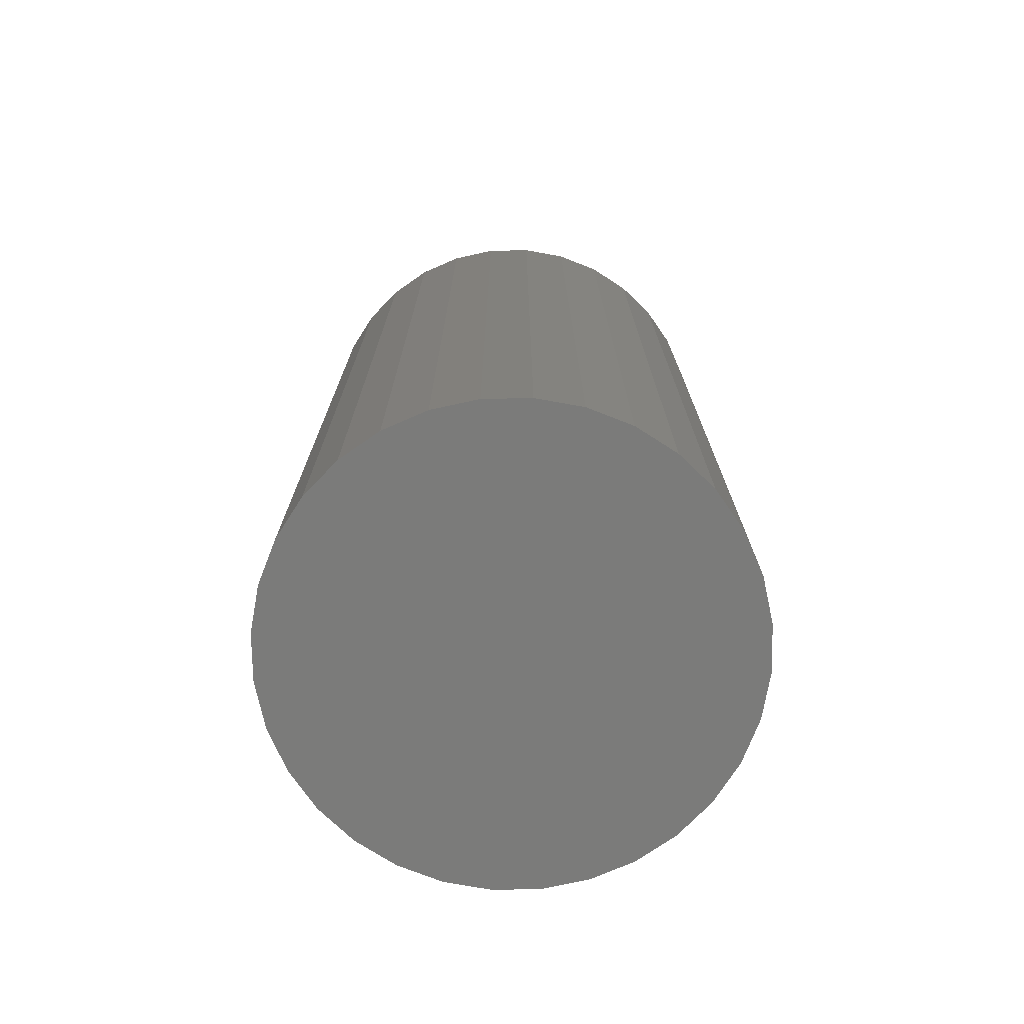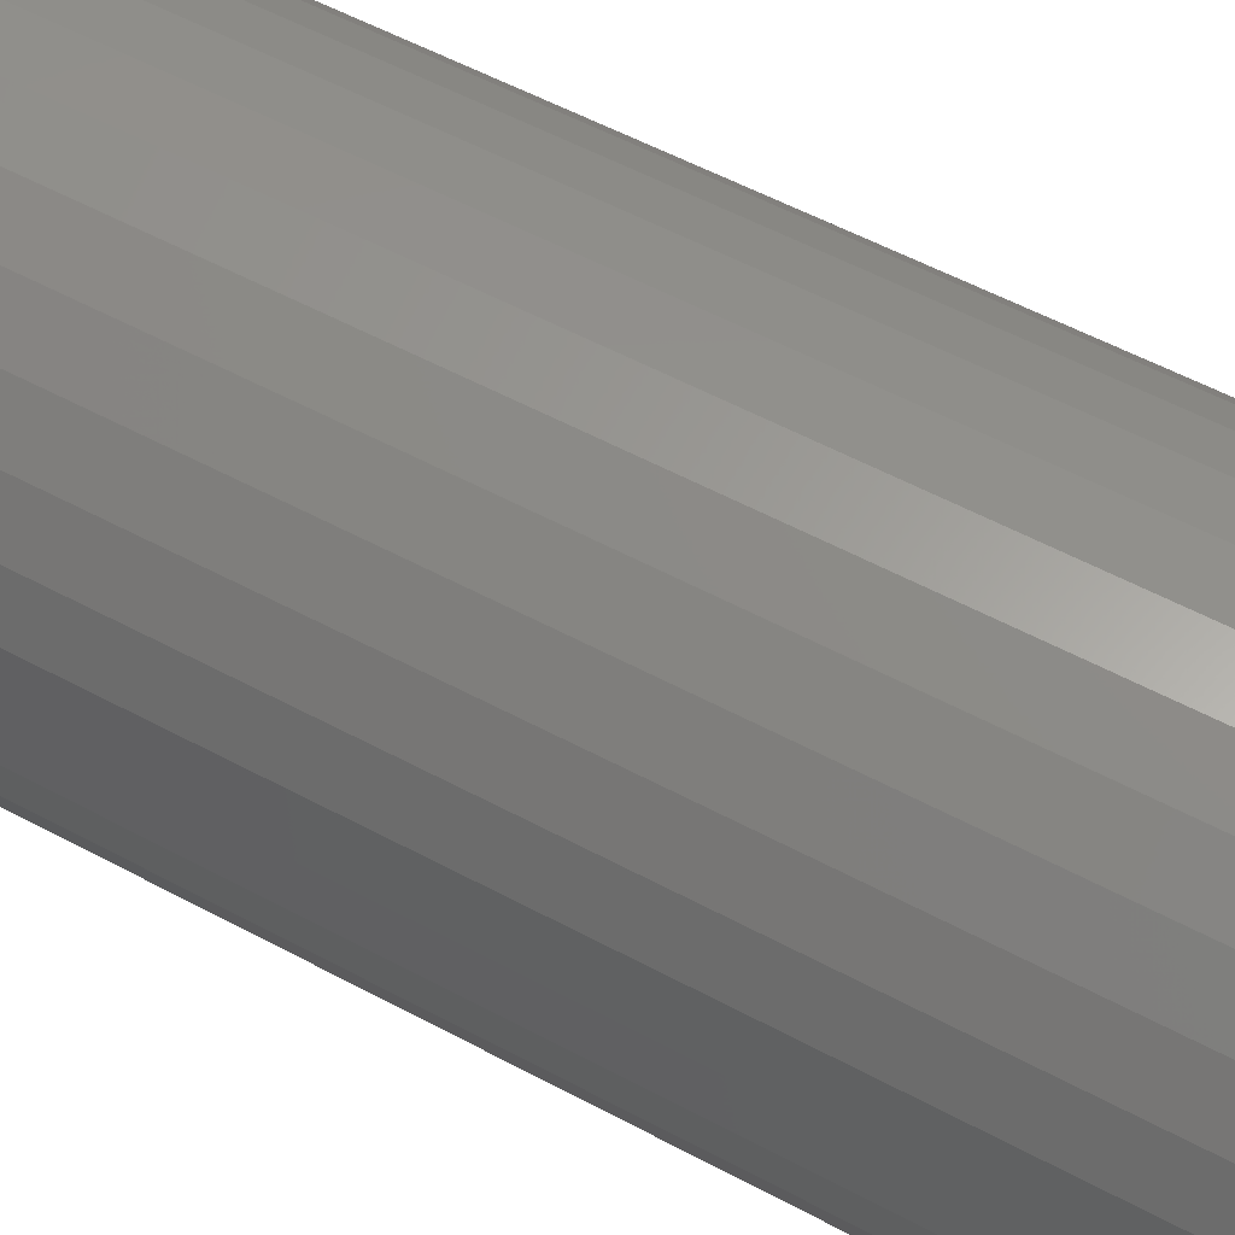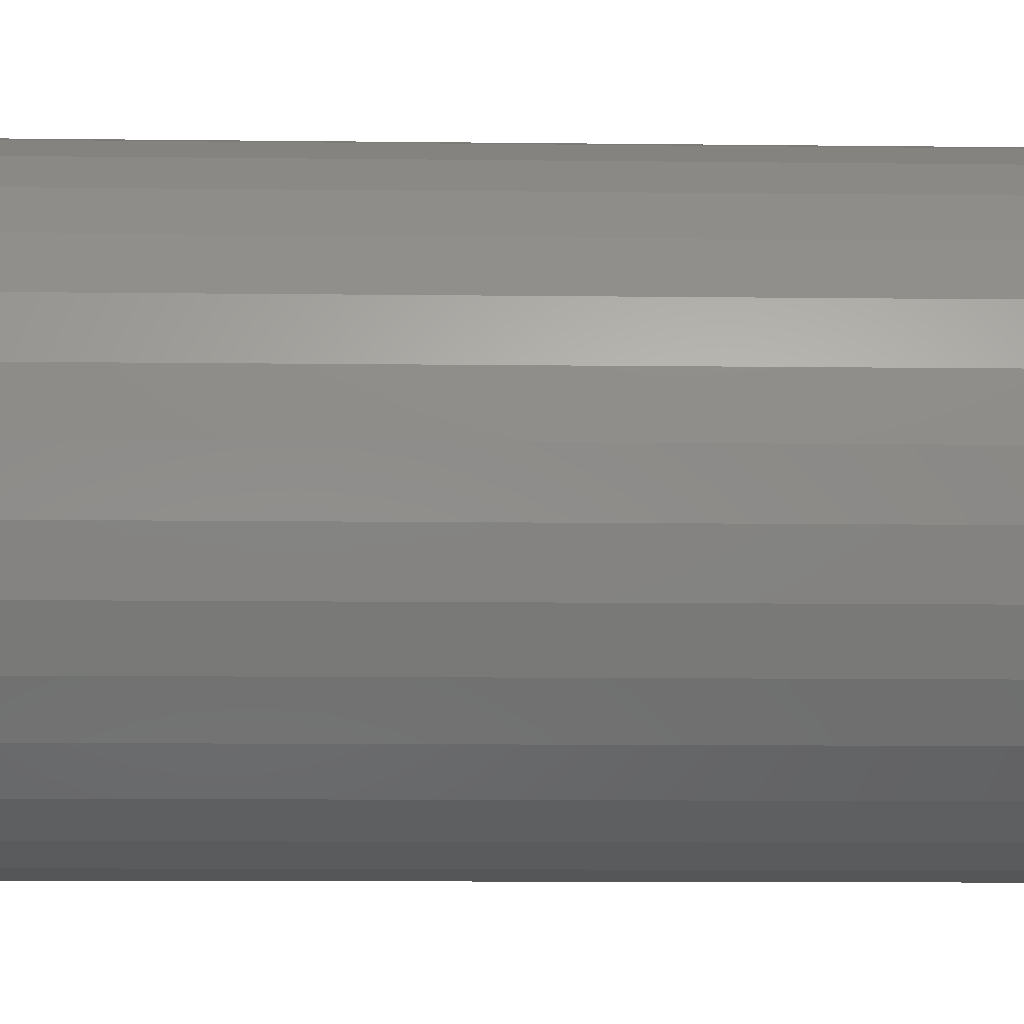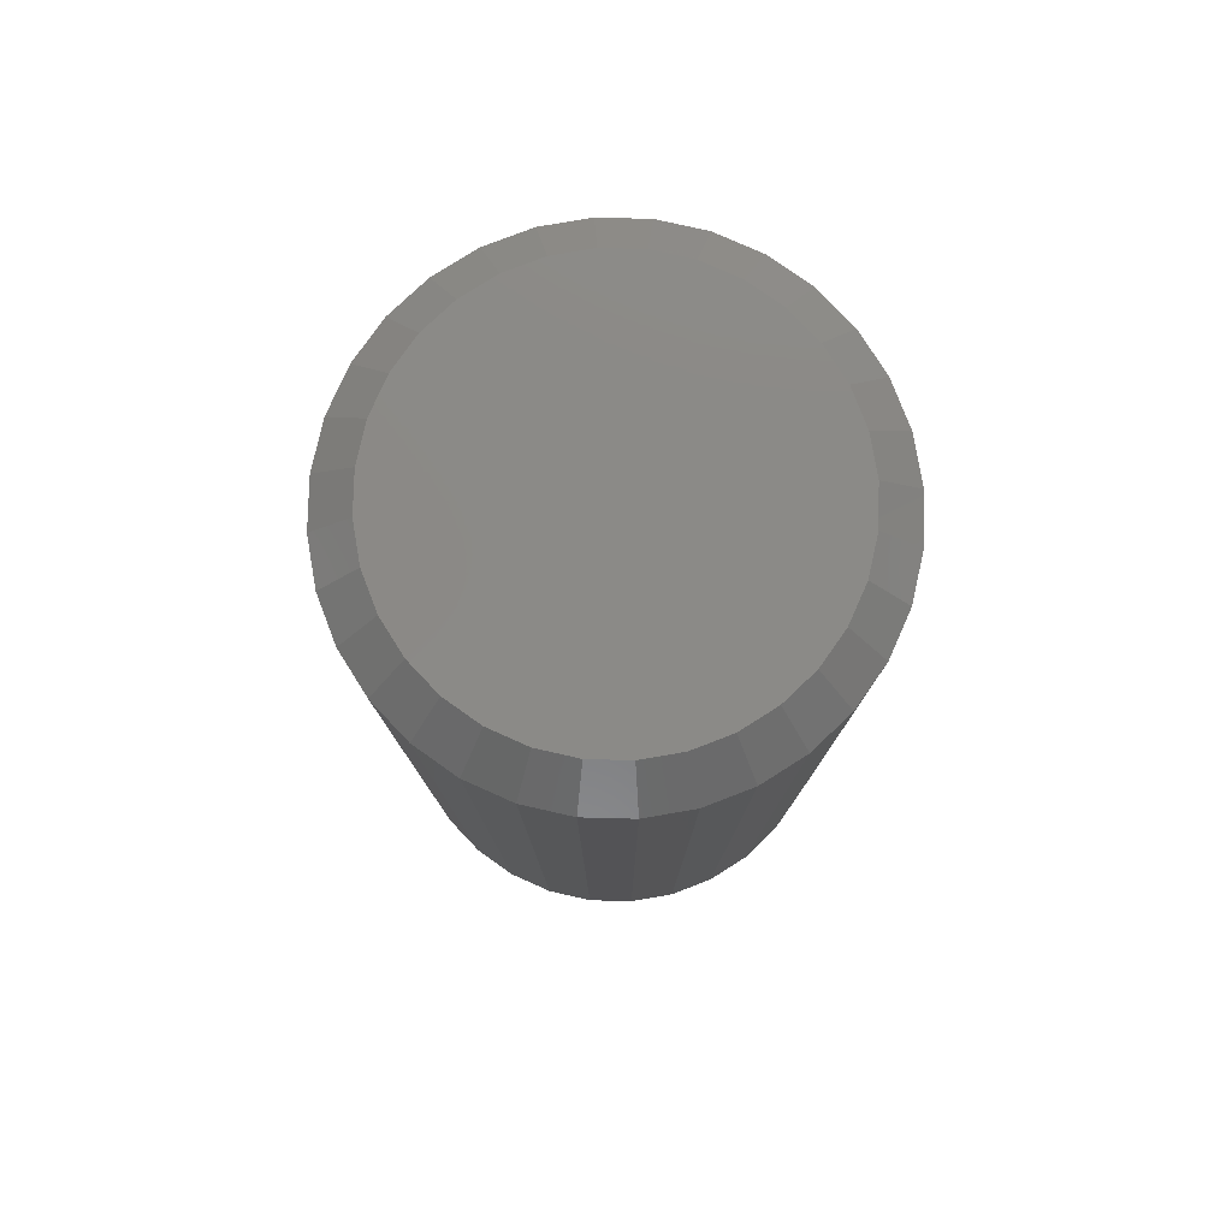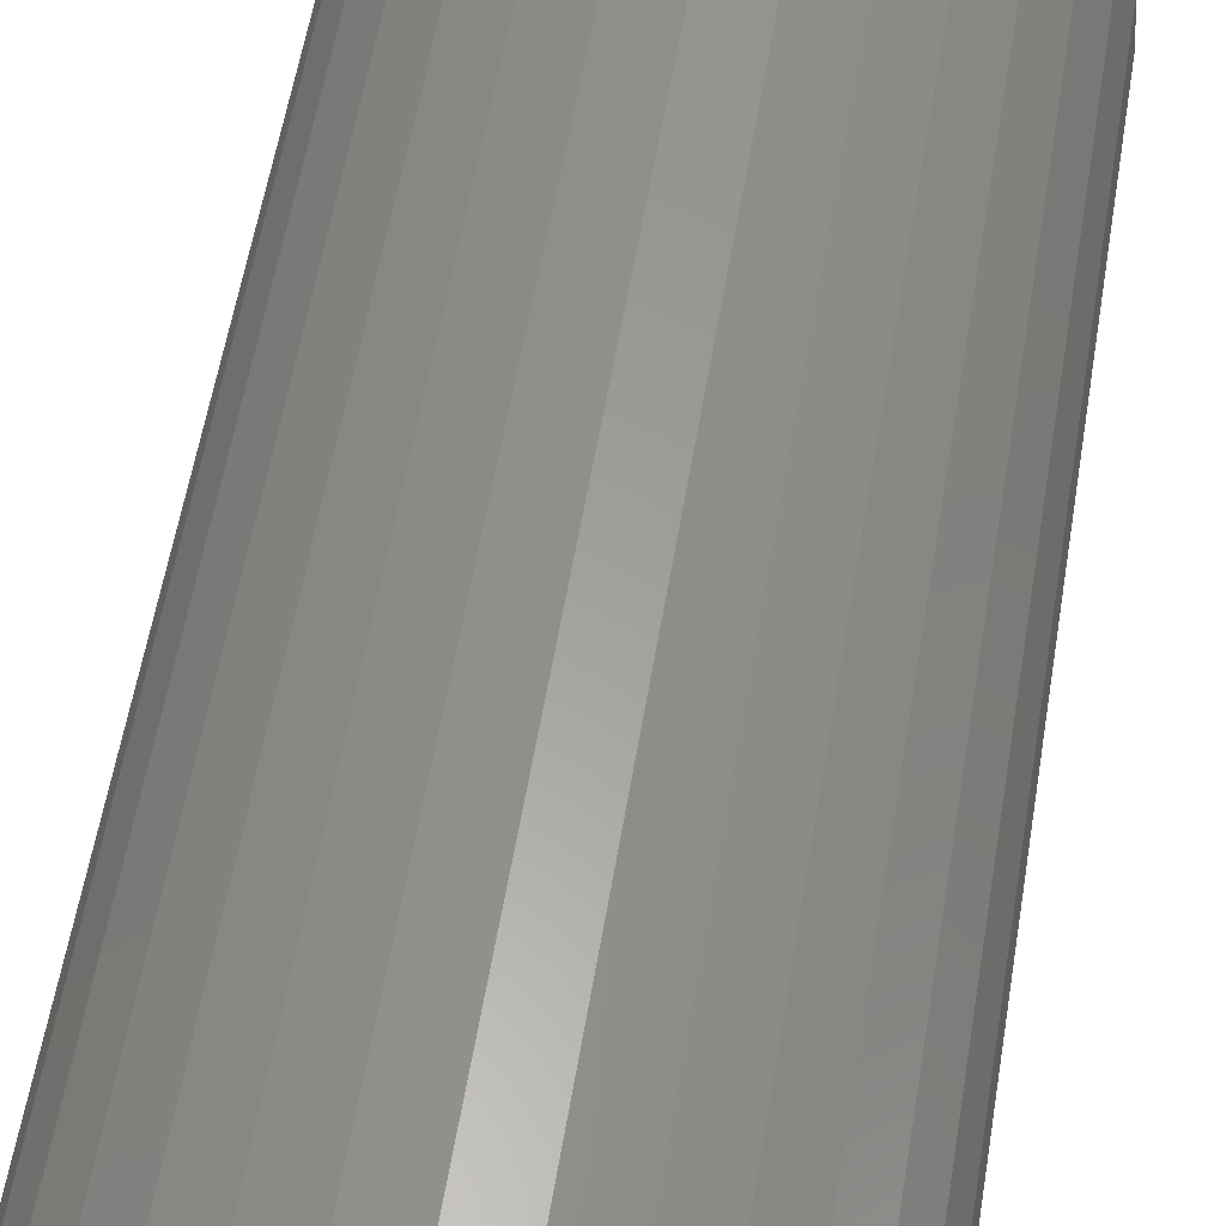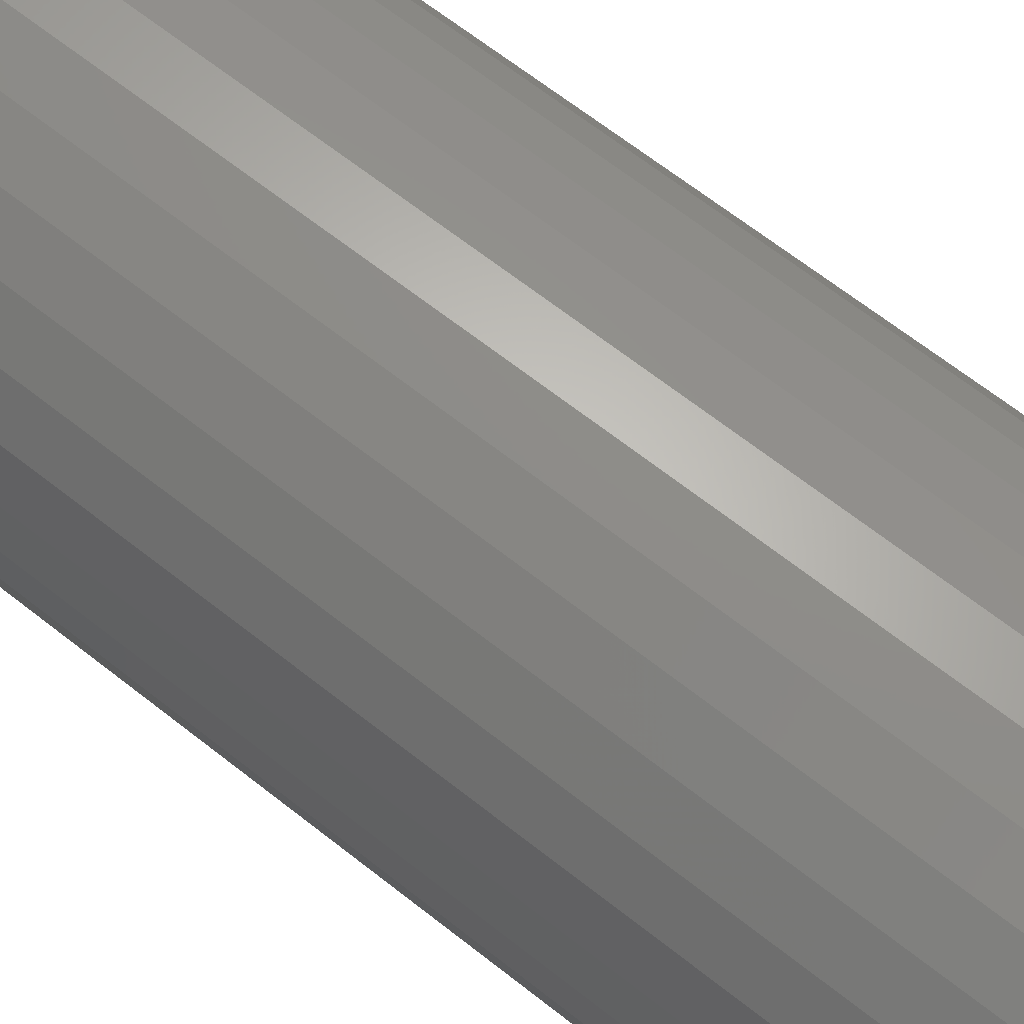
<metadata>
{"format":"stl","ext":"stl","renderer":"f3d","projection":"perspective","resolution":1024,"background":"white","views":[{"elev":-74.2,"azim":-150.8,"up":"+Z"},{"elev":57.1,"azim":119.1,"up":"+Y"},{"elev":-9.8,"azim":88.2,"up":"+Y"},{"elev":79.2,"azim":119.6,"up":"+Z"},{"elev":59.4,"azim":-170.4,"up":"+Y"},{"elev":68.7,"azim":127.9,"up":"+Y"}]}
</metadata>
<code>
# stl→obj: 96 verts, 188 faces
v 0.4658 0.04745 0.1875
v 0.4581 0.04669 0.1875
v 0.4507 0.04444 0.1875
v 0.4735 0.04669 0.1875
v 0.4809 0.04444 0.1875
v 0.4438 0.04078 0.1875
v 0.4878 0.04078 0.1875
v 0.4378 0.03587 0.1875
v 0.4938 0.03587 0.1875
v 0.4329 0.02987 0.1875
v 0.4987 0.02987 0.1875
v 0.4292 0.02303 0.1875
v 0.5023 0.02303 0.1875
v 0.427 0.01561 0.1875
v 0.5046 0.01561 0.1875
v 0.5046 0.0001778 0.1875
v 0.4292 -0.007243 0.1875
v 0.5023 -0.007243 0.1875
v 0.4329 -0.01408 0.1875
v 0.4987 -0.01408 0.1875
v 0.4378 -0.02008 0.1875
v 0.4938 -0.02008 0.1875
v 0.4438 -0.02499 0.1875
v 0.4878 -0.02499 0.1875
v 0.4507 -0.02865 0.1875
v 0.4809 -0.02865 0.1875
v 0.4581 -0.0309 0.1875
v 0.4658 -0.03166 0.1875
v 0.4735 -0.0309 0.1875
v 0.5053 0.007895 0.1875
v 0.4262 0.007895 0.1875
v 0.427 0.0001778 0.1875
v 0.5132 0.007895 0
v 0.5132 0.007895 0.1797
v 0.5122 -0.001346 0
v 0.5122 -0.001346 0.1797
v 0.5096 -0.01023 0
v 0.5096 -0.01023 0.1797
v 0.5052 -0.01842 0
v 0.5052 -0.01842 0.1797
v 0.4993 -0.0256 0
v 0.4993 -0.0256 0.1797
v 0.4921 -0.03149 0
v 0.4921 -0.03149 0.1797
v 0.4839 -0.03587 0
v 0.4839 -0.03587 0.1797
v 0.475 -0.03856 0
v 0.475 -0.03856 0.1797
v 0.4658 -0.03947 0
v 0.4658 -0.03947 0.1797
v 0.4565 -0.03856 0
v 0.4565 -0.03856 0.1797
v 0.4477 -0.03587 0
v 0.4477 -0.03587 0.1797
v 0.4395 -0.03149 0
v 0.4395 -0.03149 0.1797
v 0.4323 -0.0256 0
v 0.4323 -0.0256 0.1797
v 0.4264 -0.01842 0
v 0.4264 -0.01842 0.1797
v 0.422 -0.01023 0
v 0.422 -0.01023 0.1797
v 0.4193 -0.001346 0
v 0.4193 -0.001346 0.1797
v 0.4184 0.007895 0
v 0.4184 0.007895 0.1797
v 0.4193 0.01714 0
v 0.4193 0.01714 0.1797
v 0.422 0.02602 0
v 0.422 0.02602 0.1797
v 0.4264 0.03421 0
v 0.4264 0.03421 0.1797
v 0.4323 0.04139 0
v 0.4323 0.04139 0.1797
v 0.4395 0.04728 0
v 0.4395 0.04728 0.1797
v 0.4477 0.05166 0
v 0.4477 0.05166 0.1797
v 0.4565 0.05435 0
v 0.4565 0.05435 0.1797
v 0.4658 0.05526 0
v 0.4658 0.05526 0.1797
v 0.475 0.05435 0
v 0.475 0.05435 0.1797
v 0.4839 0.05166 0
v 0.4839 0.05166 0.1797
v 0.4921 0.04728 0
v 0.4921 0.04728 0.1797
v 0.4993 0.04139 0
v 0.4993 0.04139 0.1797
v 0.5052 0.03421 0
v 0.5052 0.03421 0.1797
v 0.5096 0.02602 0
v 0.5096 0.02602 0.1797
v 0.5122 0.01714 0
v 0.5122 0.01714 0.1797
f 1 2 3
f 4 1 3
f 4 3 5
f 5 3 6
f 5 6 7
f 7 6 8
f 7 8 9
f 9 8 10
f 9 10 11
f 11 10 12
f 11 12 13
f 13 12 14
f 13 14 15
f 16 17 18
f 18 17 19
f 18 19 20
f 20 19 21
f 20 21 22
f 22 21 23
f 22 23 24
f 24 23 25
f 24 25 26
f 26 25 27
f 26 27 28
f 26 28 29
f 15 14 30
f 30 14 31
f 30 31 16
f 16 31 32
f 16 32 17
f 33 34 35
f 35 34 36
f 35 36 37
f 37 36 38
f 37 38 39
f 39 38 40
f 39 40 41
f 41 40 42
f 41 42 43
f 43 42 44
f 43 44 45
f 45 44 46
f 45 46 47
f 47 46 48
f 47 48 49
f 49 48 50
f 49 50 51
f 51 50 52
f 51 52 53
f 53 52 54
f 53 54 55
f 55 54 56
f 55 56 57
f 57 56 58
f 57 58 59
f 59 58 60
f 59 60 61
f 61 60 62
f 61 62 63
f 63 62 64
f 63 64 65
f 65 64 66
f 65 66 67
f 67 66 68
f 67 68 69
f 69 68 70
f 69 70 71
f 71 70 72
f 71 72 73
f 73 72 74
f 73 74 75
f 75 74 76
f 75 76 77
f 77 76 78
f 77 78 79
f 79 78 80
f 79 80 81
f 81 80 82
f 81 82 83
f 83 82 84
f 83 84 85
f 85 84 86
f 85 86 87
f 87 86 88
f 87 88 89
f 89 88 90
f 89 90 91
f 91 90 92
f 91 92 93
f 93 92 94
f 93 94 95
f 95 94 96
f 95 96 33
f 33 96 34
f 31 14 66
f 14 68 66
f 34 96 30
f 96 15 30
f 96 94 13
f 15 96 13
f 92 90 11
f 11 94 92
f 13 94 11
f 88 86 5
f 7 88 5
f 7 9 88
f 84 82 4
f 4 86 84
f 5 86 4
f 80 78 3
f 2 80 3
f 2 1 80
f 76 74 6
f 6 78 76
f 3 78 6
f 72 70 12
f 10 72 12
f 10 8 72
f 14 70 68
f 12 70 14
f 9 11 90
f 90 88 9
f 1 4 82
f 82 80 1
f 8 6 74
f 74 72 8
f 30 16 34
f 16 36 34
f 66 64 31
f 64 32 31
f 64 62 17
f 32 64 17
f 60 58 19
f 19 62 60
f 17 62 19
f 56 54 25
f 23 56 25
f 23 21 56
f 52 50 27
f 27 54 52
f 25 54 27
f 48 46 26
f 29 48 26
f 29 28 48
f 44 42 24
f 24 46 44
f 26 46 24
f 40 38 18
f 20 40 18
f 20 22 40
f 16 38 36
f 18 38 16
f 21 19 58
f 58 56 21
f 28 27 50
f 50 48 28
f 22 24 42
f 42 40 22
f 77 79 81
f 77 81 83
f 85 77 83
f 75 77 85
f 87 75 85
f 73 75 87
f 89 73 87
f 71 73 89
f 91 71 89
f 69 71 91
f 93 69 91
f 67 69 93
f 95 67 93
f 37 61 35
f 59 61 37
f 39 59 37
f 57 59 39
f 41 57 39
f 55 57 41
f 43 55 41
f 53 55 43
f 45 53 43
f 51 53 45
f 49 51 45
f 47 49 45
f 61 63 35
f 35 63 65
f 35 65 33
f 33 65 67
f 33 67 95

</code>
